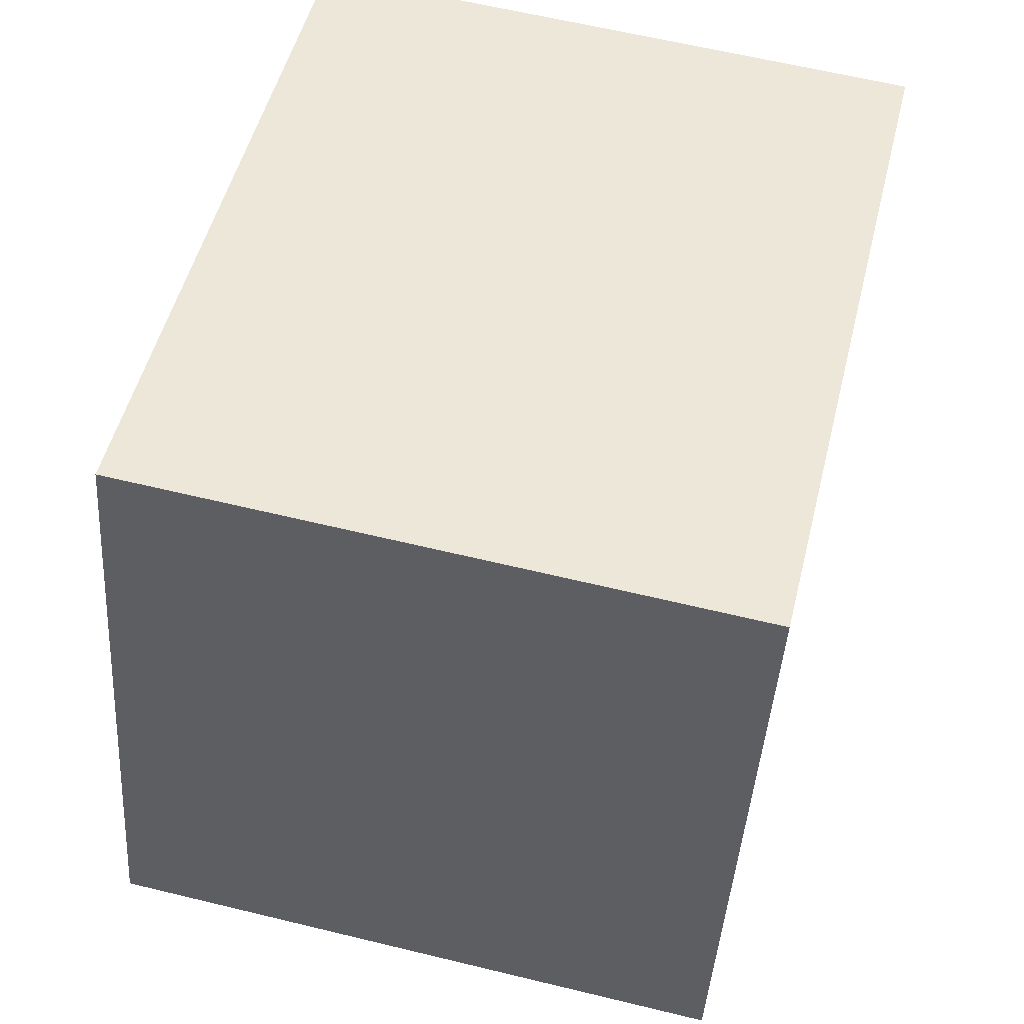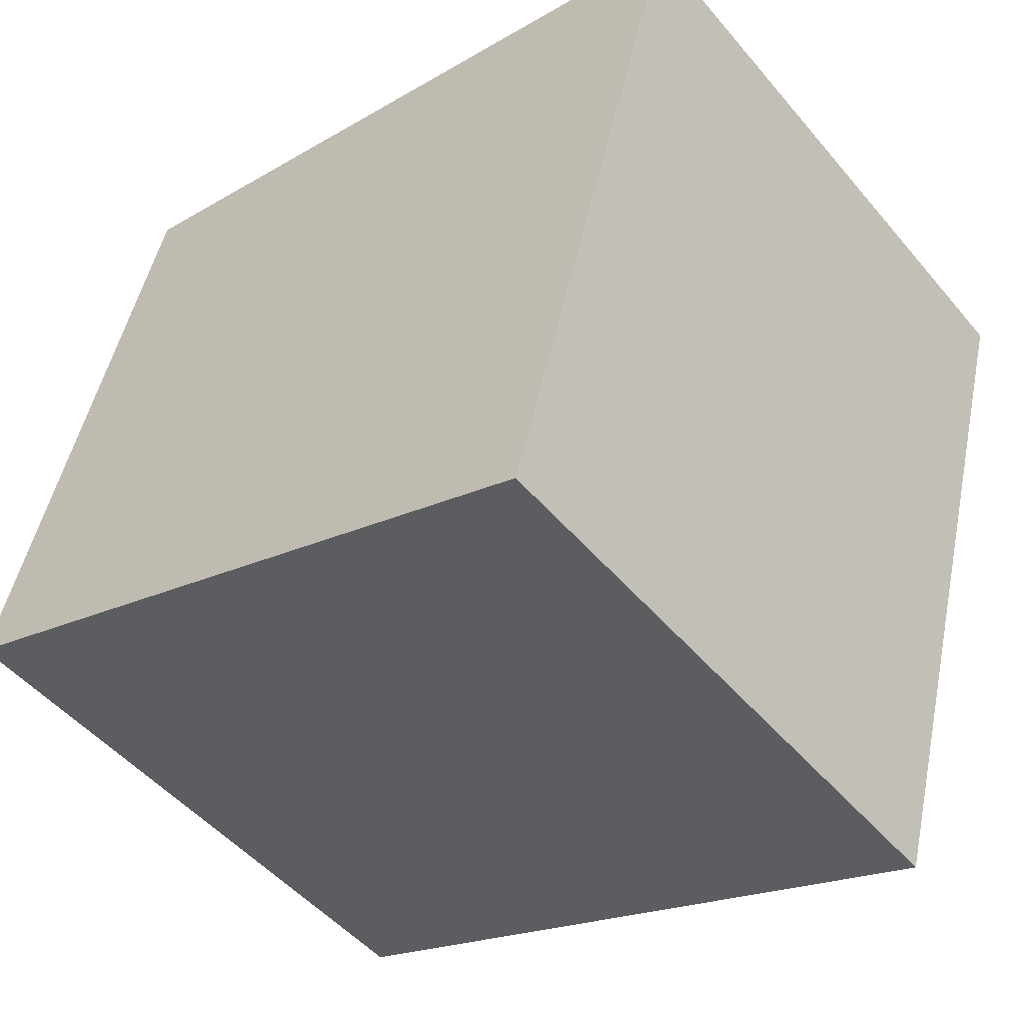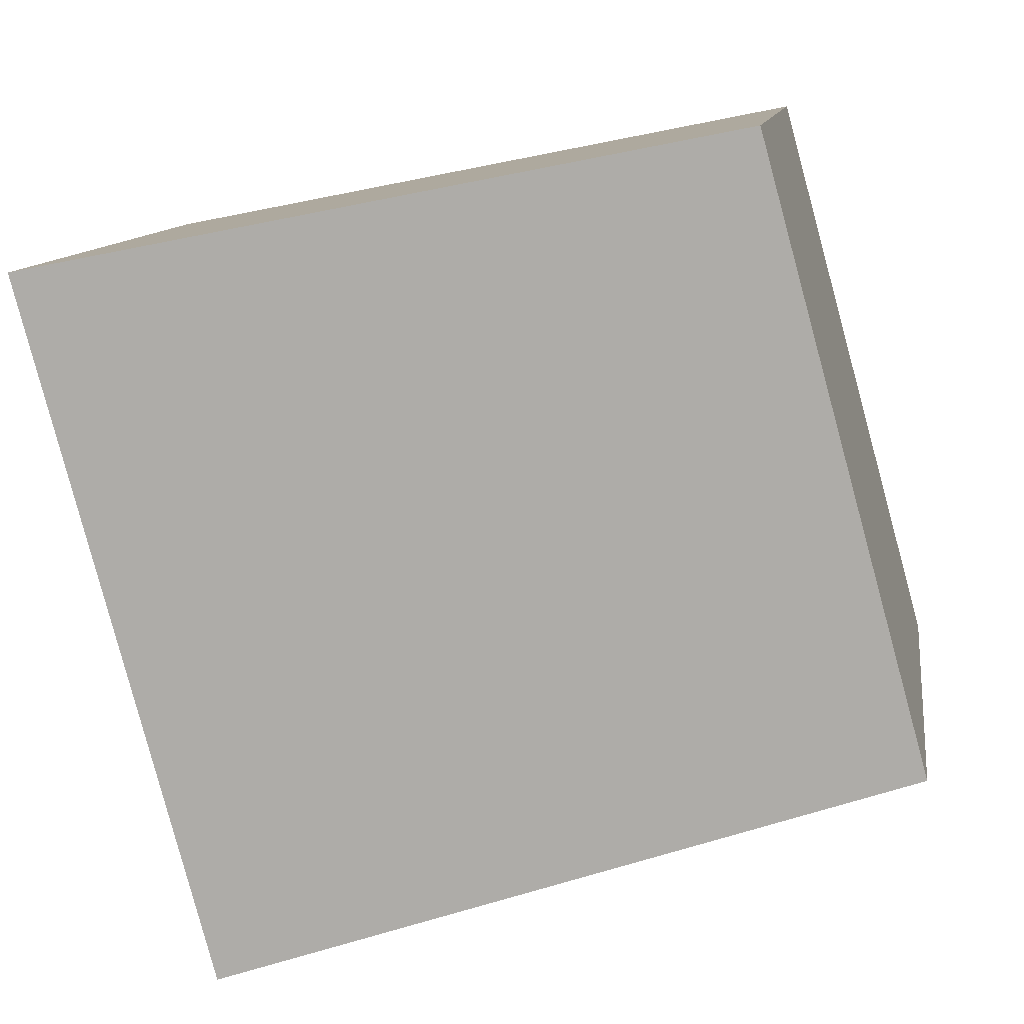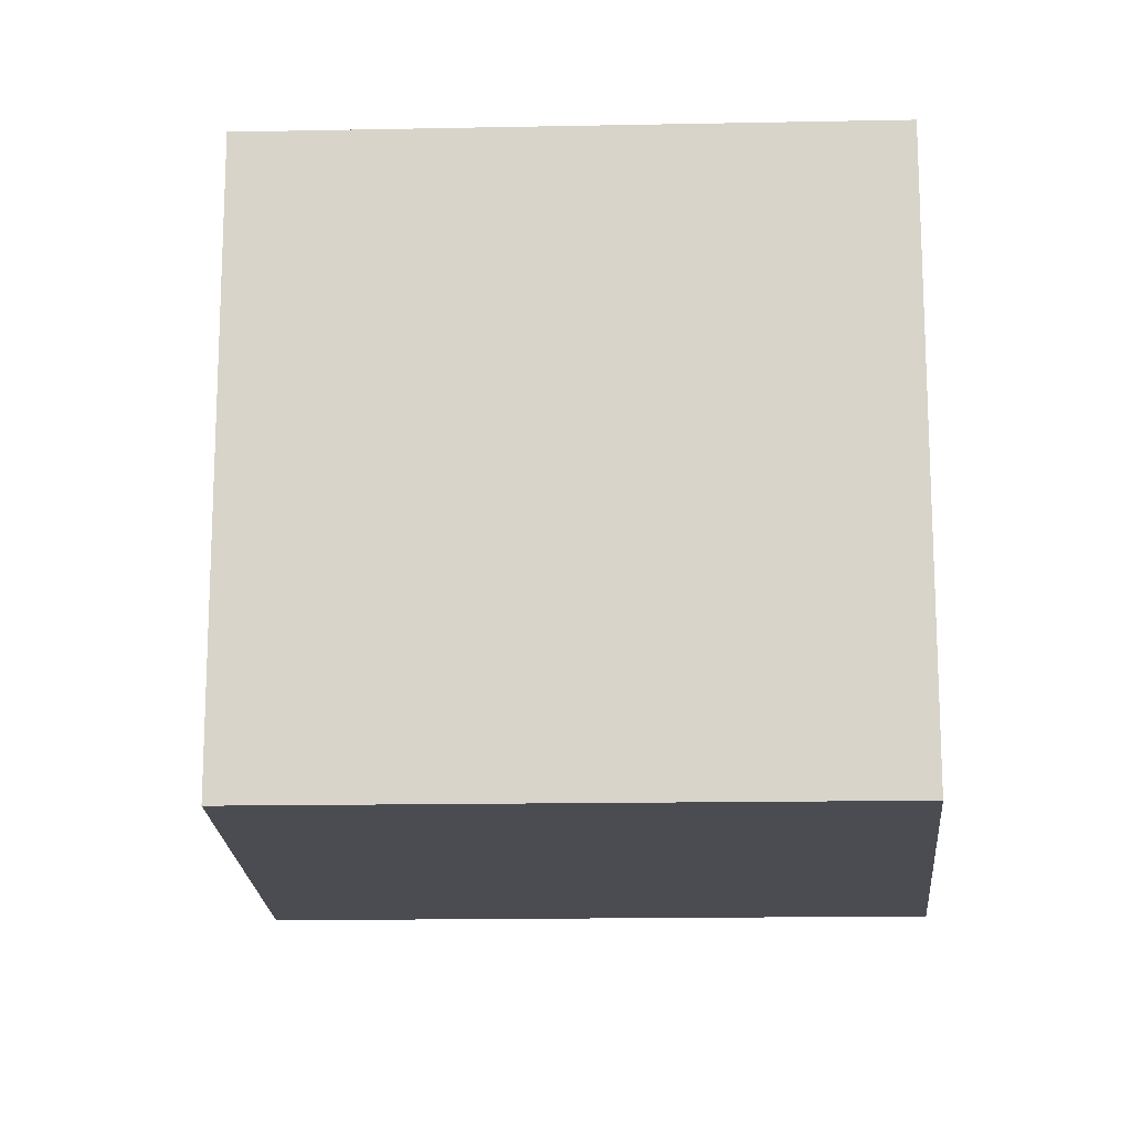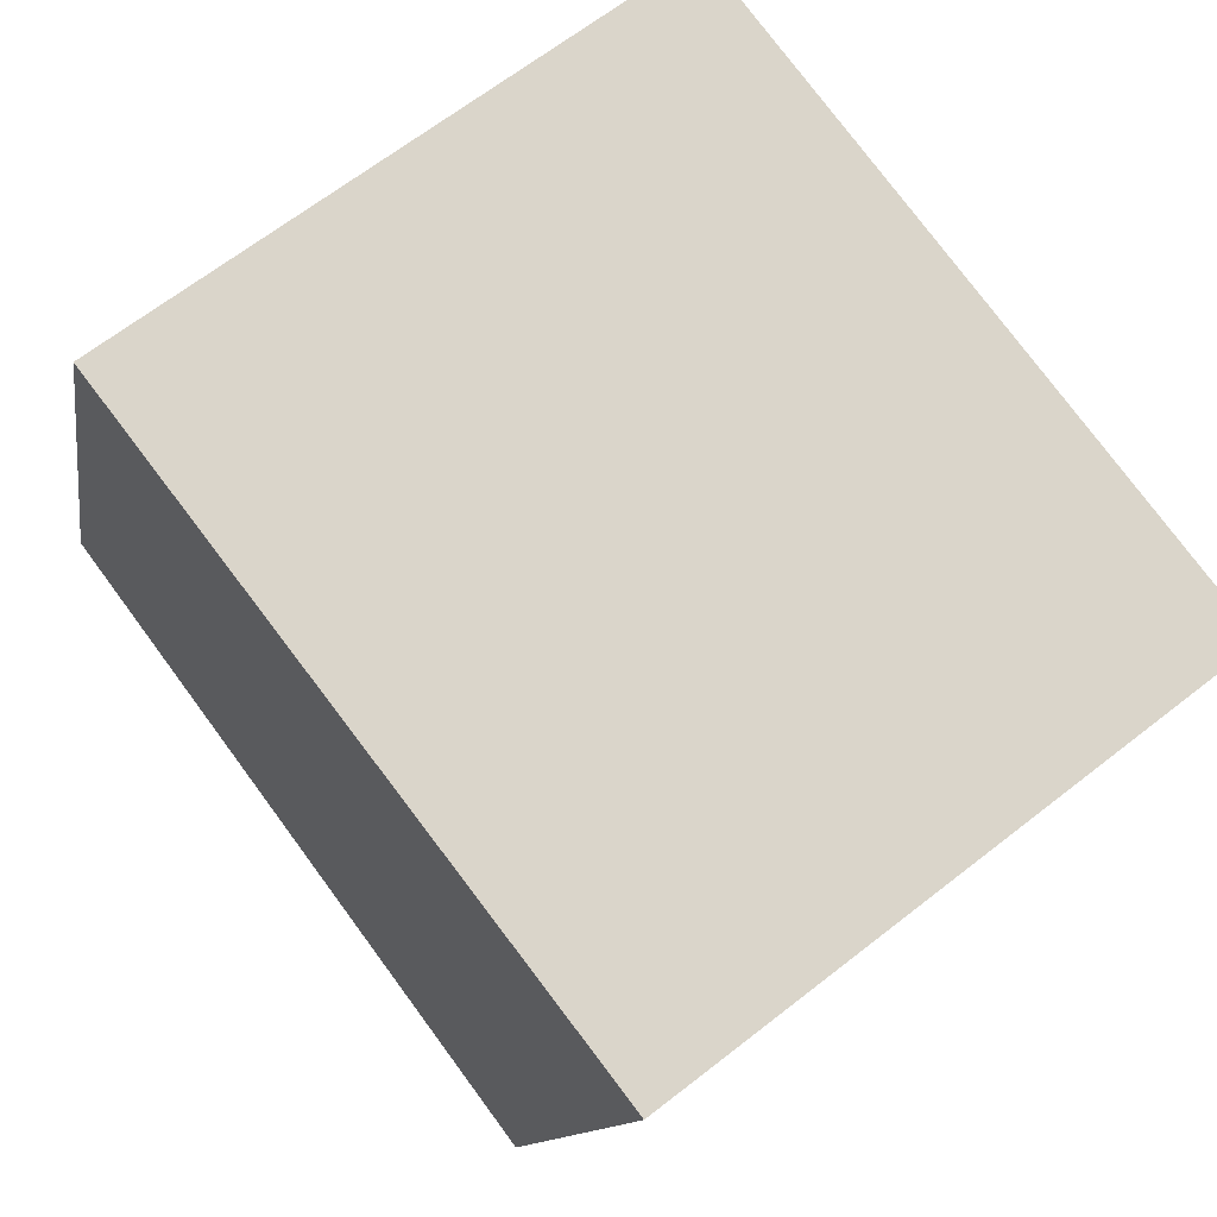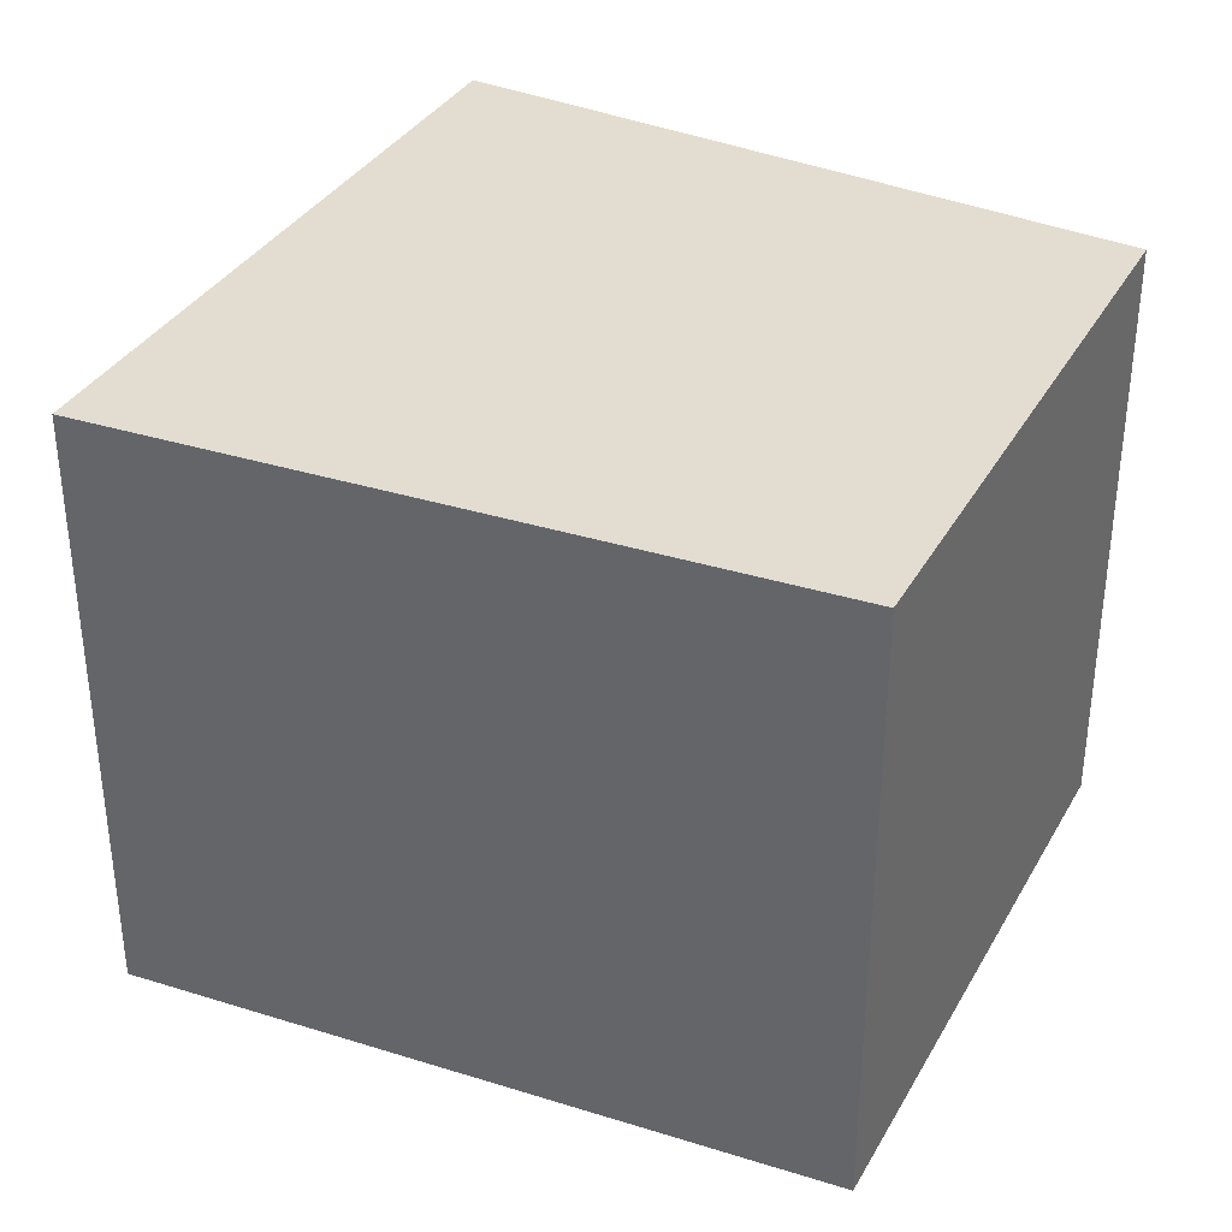
<metadata>
{"format":"obj","ext":"obj","renderer":"f3d","projection":"perspective","resolution":1024,"background":"white","views":[{"elev":61.7,"azim":-76.1,"up":"+Z"},{"elev":-49.3,"azim":38.3,"up":"+Z"},{"elev":10.9,"azim":-171.6,"up":"+Z"},{"elev":-15.4,"azim":-72.2,"up":"+Y"},{"elev":66.0,"azim":51.8,"up":"+Z"},{"elev":35.4,"azim":-138.6,"up":"+Y"}]}
</metadata>
<code>
v  3.757 14.02 13.61
v  1.412 14.02 -0.485
v  0 14.02 8.584e-16
v  10.6 14.02 -3.642
v  13.9 14.02 -4.776
v  14.92 14.02 -5.125
v  15.49 14.02 -5.32
v  15.67 14.02 -4.655
v  18.66 14.02 6.423
v  5.097 14.02 13.34
v  18.06 14.02 10.75
v  19.73 14.02 10.42
v  15.49 3.258e-16 -5.32
v  14.92 3.138e-16 -5.125
v  1.412 2.97e-17 -0.485
v  0 0 0
v  10.6 2.23e-16 -3.642
v  13.9 2.924e-16 -4.776
v  3.757 -8.335e-16 13.61
v  5.097 -8.171e-16 13.34
v  18.06 -6.584e-16 10.75
v  19.73 -6.379e-16 10.42
v  18.66 -3.933e-16 6.423
v  15.67 2.85e-16 -4.655
g defaultobject
f 1 2 3
f 2 1 4
f 4 1 5
f 5 1 6
f 6 1 7
f 7 1 8
f 8 1 9
f 9 1 10
f 9 10 11
f 9 11 12
f 13 6 7
f 6 13 5
f 5 13 4
f 4 13 2
f 2 13 3
f 3 13 14
f 3 14 15
f 3 15 16
f 15 14 17
f 17 14 18
f 16 1 3
f 1 16 19
f 19 10 1
f 10 19 11
f 11 19 20
f 11 20 12
f 12 20 21
f 12 21 22
f 22 9 12
f 9 22 8
f 8 22 23
f 8 23 7
f 7 23 13
f 13 23 24
f 15 19 16
f 19 15 20
f 20 15 17
f 20 17 21
f 21 17 18
f 21 18 14
f 21 14 22
f 22 14 13
f 22 13 23
f 23 13 24

</code>
